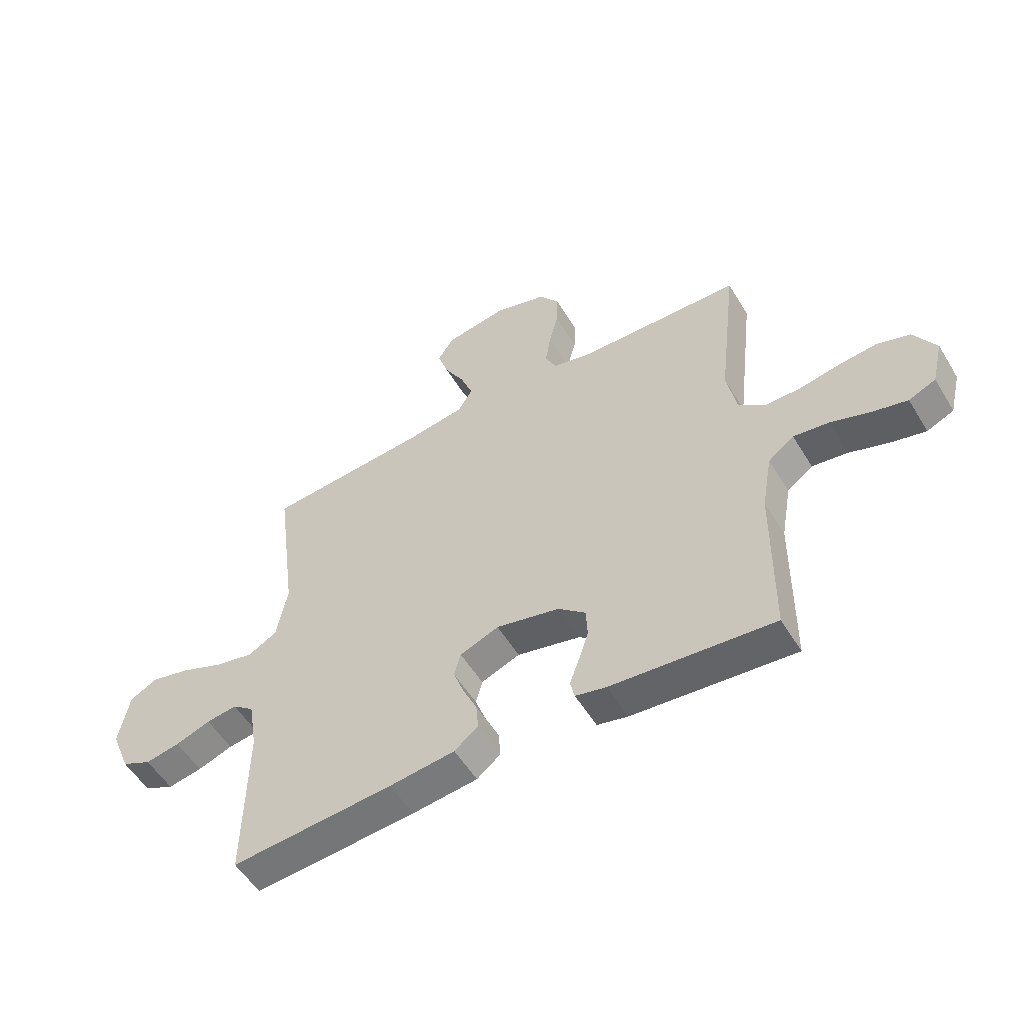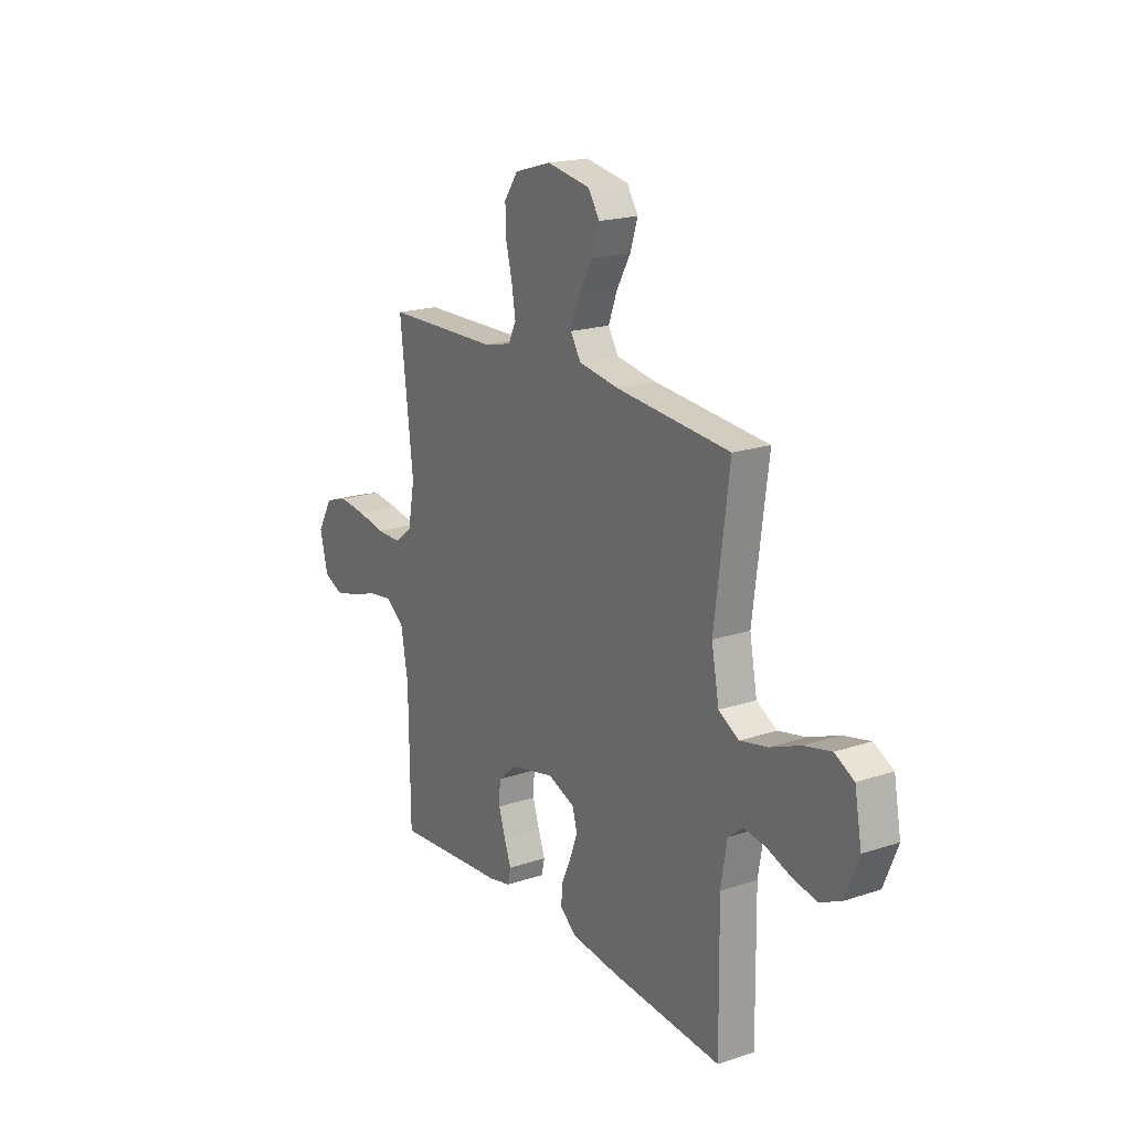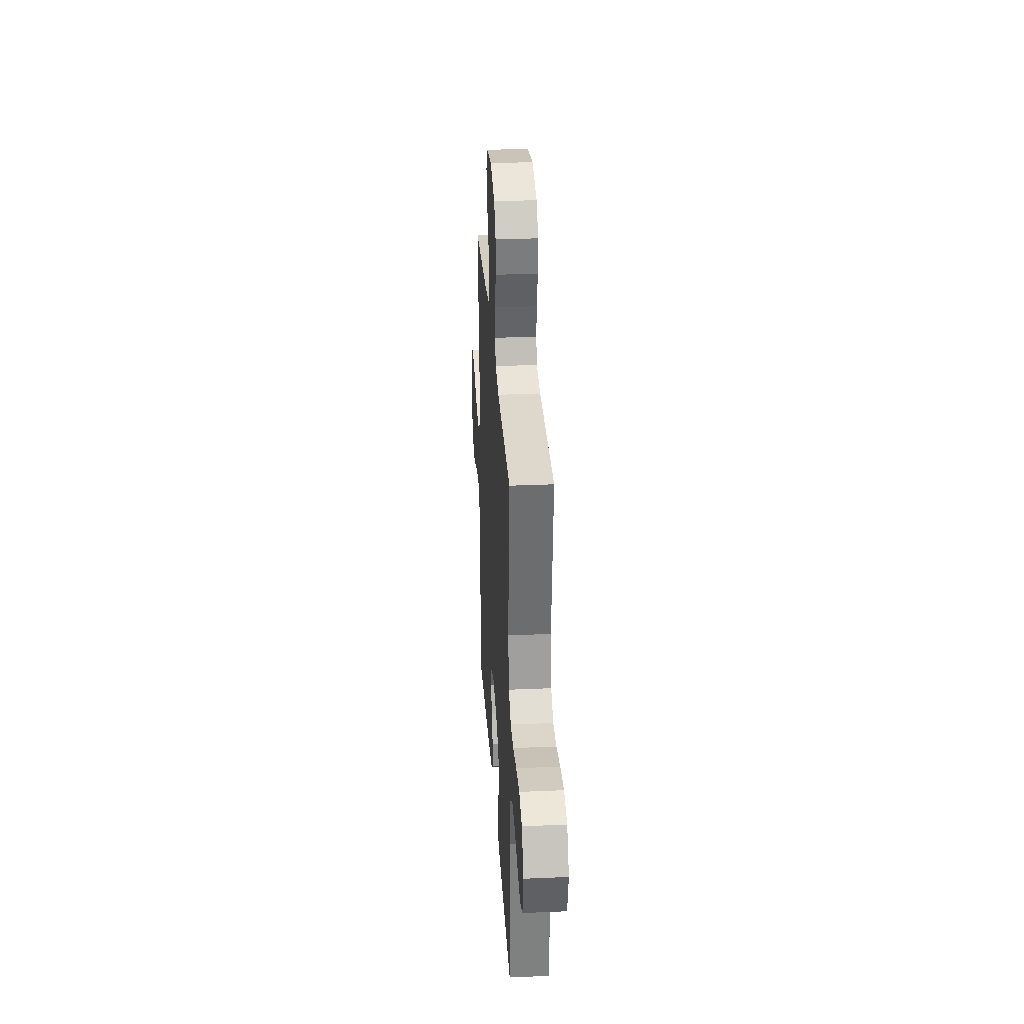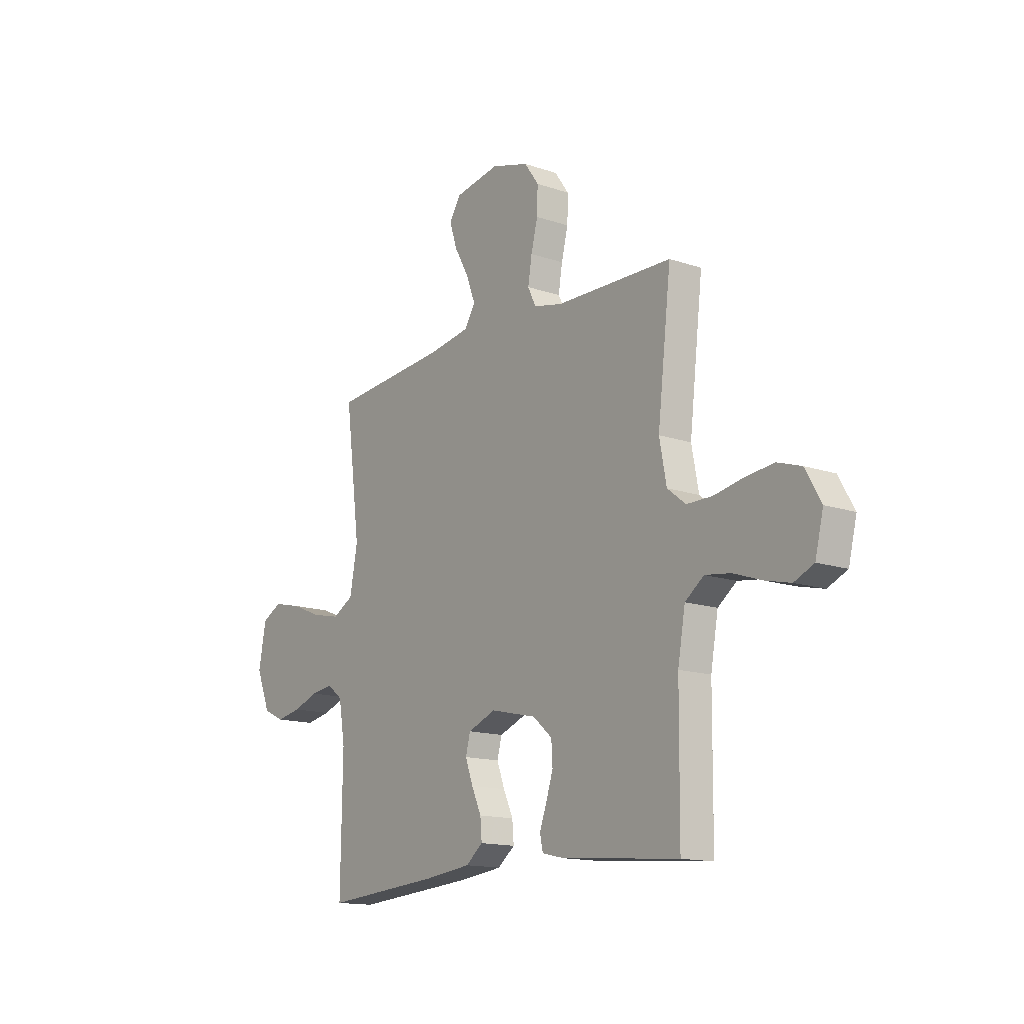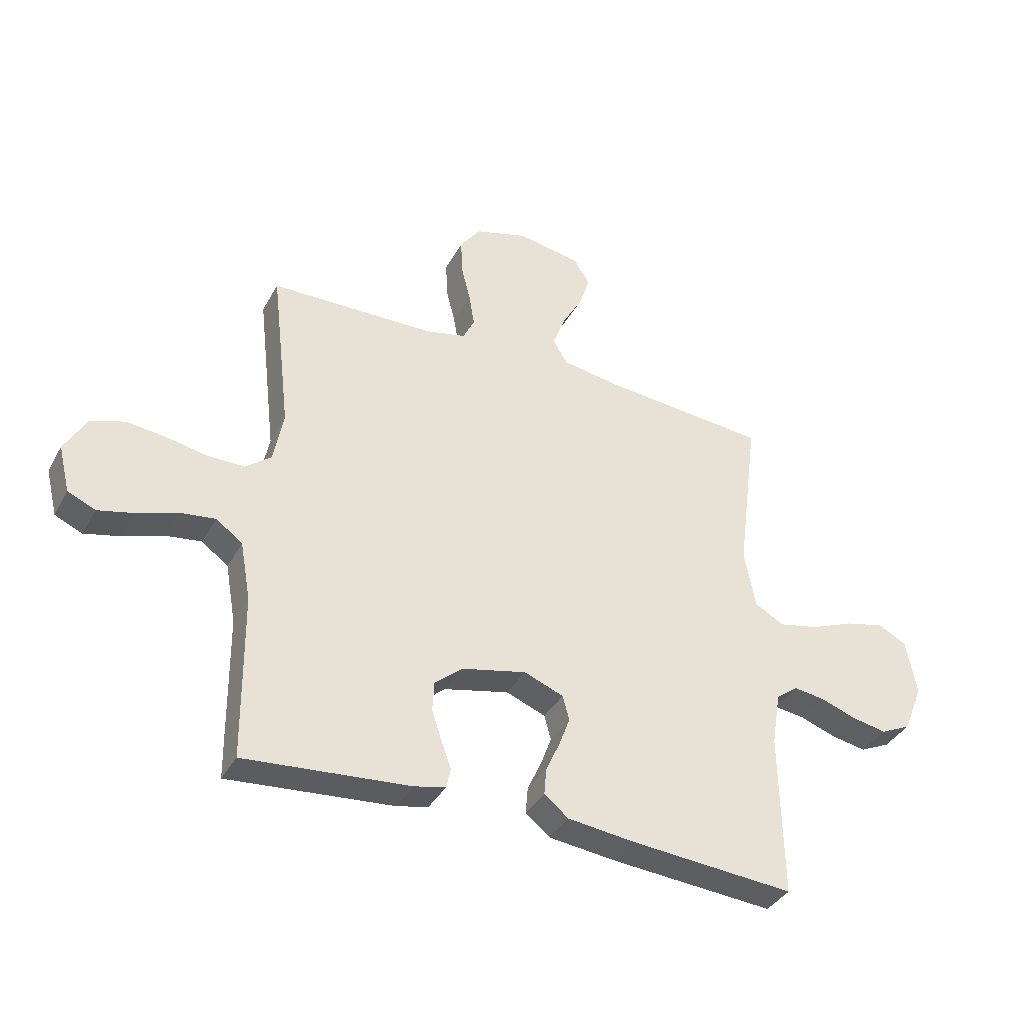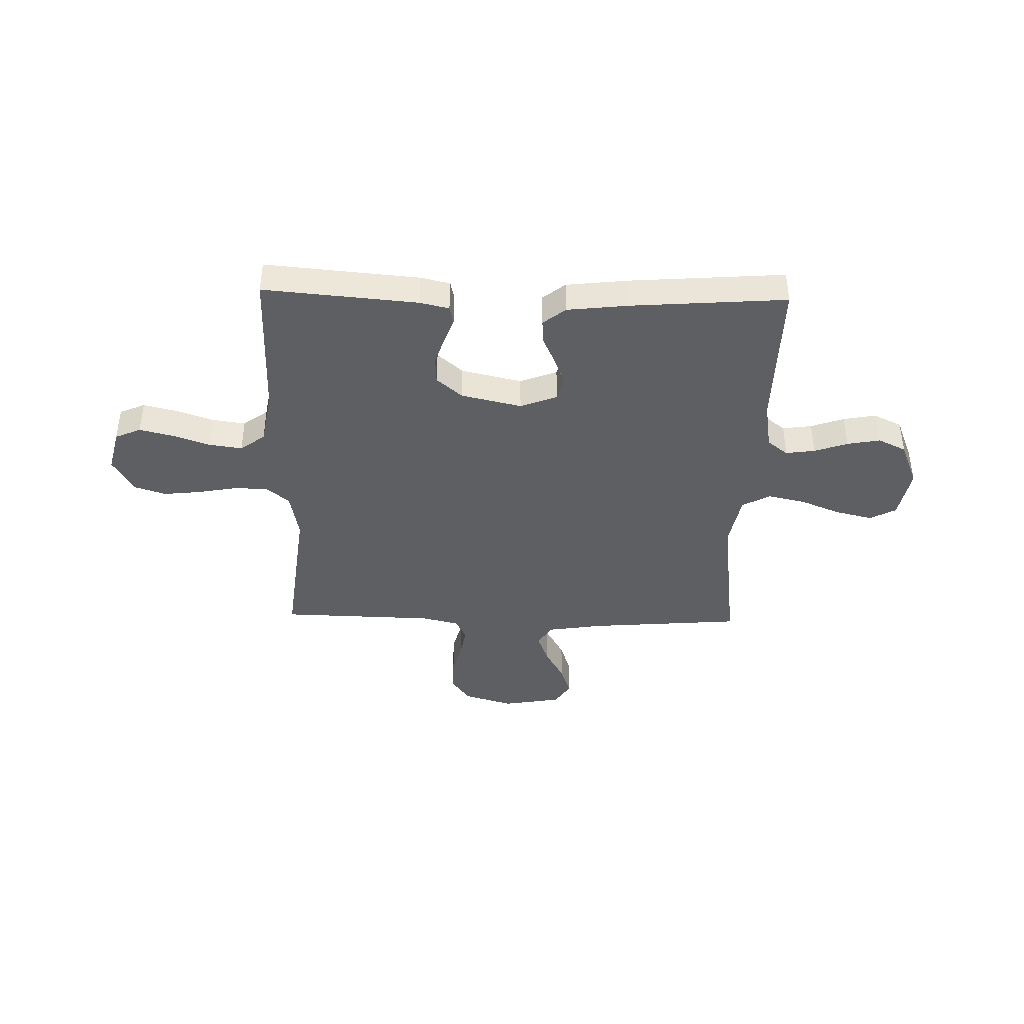
<metadata>
{"format":"obj","ext":"obj","renderer":"f3d","projection":"perspective","resolution":1024,"background":"white","views":[{"elev":-54.2,"azim":30.8,"up":"+Z"},{"elev":19.4,"azim":-121.9,"up":"+Z"},{"elev":29.8,"azim":86.4,"up":"+Z"},{"elev":-14.6,"azim":53.6,"up":"+Z"},{"elev":-37.5,"azim":154.1,"up":"+Z"},{"elev":-40.7,"azim":178.5,"up":"+Y"}]}
</metadata>
<code>
v -0.5 0.07 -0.5
v -0.496 0.07 -0.2
v -0.512 0.07 -0.103
v -0.552 0.07 -0.072
v -0.609 0.07 -0.08
v -0.674 0.07 -0.103
v -0.738 0.07 -0.115
v -0.793 0.07 -0.089
v -0.829 0.07 0
v -0.81 0.07 0.102
v -0.759 0.07 0.129
v -0.687 0.07 0.112
v -0.608 0.07 0.08
v -0.535 0.07 0.064
v -0.481 0.07 0.094
v -0.461 0.07 0.2
v -0.5 0.07 0.5
v -0.2 0.07 0.525
v -0.092 0.07 0.542
v -0.065 0.07 0.586
v -0.088 0.07 0.647
v -0.125 0.07 0.713
v -0.145 0.07 0.774
v -0.115 0.07 0.82
v 0 0.07 0.84
v 0.097 0.07 0.811
v 0.134 0.07 0.759
v 0.132 0.07 0.695
v 0.115 0.07 0.628
v 0.105 0.07 0.567
v 0.126 0.07 0.524
v 0.2 0.07 0.507
v 0.5 0.07 0.5
v 0.465 0.07 0.2
v 0.483 0.07 0.105
v 0.53 0.07 0.068
v 0.596 0.07 0.068
v 0.67 0.07 0.082
v 0.743 0.07 0.09
v 0.804 0.07 0.07
v 0.844 0.07 0
v 0.823 0.07 -0.085
v 0.773 0.07 -0.107
v 0.707 0.07 -0.091
v 0.635 0.07 -0.066
v 0.57 0.07 -0.057
v 0.522 0.07 -0.093
v 0.503 0.07 -0.2
v 0.5 0.07 -0.5
v 0.2 0.07 -0.474
v 0.143 0.07 -0.461
v 0.135 0.07 -0.425
v 0.153 0.07 -0.376
v 0.171 0.07 -0.321
v 0.168 0.07 -0.267
v 0.118 0.07 -0.224
v 0 0.07 -0.197
v -0.072 0.07 -0.225
v -0.084 0.07 -0.27
v -0.064 0.07 -0.324
v -0.039 0.07 -0.379
v -0.035 0.07 -0.428
v -0.079 0.07 -0.463
v -0.2 0.07 -0.477
v -0.5 0 -0.5
v -0.496 0 -0.2
v -0.512 0 -0.103
v -0.552 0 -0.072
v -0.609 0 -0.08
v -0.674 0 -0.103
v -0.738 0 -0.115
v -0.793 0 -0.089
v -0.829 0 0
v -0.81 0 0.102
v -0.759 0 0.129
v -0.687 0 0.112
v -0.608 0 0.08
v -0.535 0 0.064
v -0.481 0 0.094
v -0.461 0 0.2
v -0.5 0 0.5
v -0.2 0 0.525
v -0.092 0 0.542
v -0.065 0 0.586
v -0.088 0 0.647
v -0.125 0 0.713
v -0.145 0 0.774
v -0.115 0 0.82
v 0 0 0.84
v 0.097 0 0.811
v 0.134 0 0.759
v 0.132 0 0.695
v 0.115 0 0.628
v 0.105 0 0.567
v 0.126 0 0.524
v 0.2 0 0.507
v 0.5 0 0.5
v 0.465 0 0.2
v 0.483 0 0.105
v 0.53 0 0.068
v 0.596 0 0.068
v 0.67 0 0.082
v 0.743 0 0.09
v 0.804 0 0.07
v 0.844 0 0
v 0.823 0 -0.085
v 0.773 0 -0.107
v 0.707 0 -0.091
v 0.635 0 -0.066
v 0.57 0 -0.057
v 0.522 0 -0.093
v 0.503 0 -0.2
v 0.5 0 -0.5
v 0.2 0 -0.474
v 0.143 0 -0.461
v 0.135 0 -0.425
v 0.153 0 -0.376
v 0.171 0 -0.321
v 0.168 0 -0.267
v 0.118 0 -0.224
v 0 0 -0.197
v -0.072 0 -0.225
v -0.084 0 -0.27
v -0.064 0 -0.324
v -0.039 0 -0.379
v -0.035 0 -0.428
v -0.079 0 -0.463
v -0.2 0 -0.477
f 63 64 1 2
f 60 61 62 63
f 59 60 63 2
f 58 59 2 3
f 57 58 3 4
f 50 51 52 53
f 48 49 50 53
f 47 48 53 54
f 46 47 54 55
f 42 43 44 45
f 42 45 46
f 41 42 46
f 40 41 46
f 37 38 39 40
f 37 40 46 55
f 32 33 34
f 31 32 34 35
f 26 27 28 29
f 26 29 30
f 25 26 30
f 24 25 30
f 21 22 23 24
f 20 21 24 30
f 19 20 30 31
f 16 17 18
f 15 16 18 19
f 10 11 12 13
f 10 13 14
f 9 10 14
f 8 9 14
f 5 6 7 8
f 4 5 8 14
f 57 4 14 15
f 36 37 55 56
f 35 36 56 57
f 31 35 57
f 15 19 31 57
f 66 65 128 127
f 127 126 125 124
f 66 127 124 123
f 67 66 123 122
f 68 67 122 121
f 117 116 115 114
f 117 114 113 112
f 118 117 112 111
f 119 118 111 110
f 109 108 107 106
f 110 109 106
f 110 106 105
f 110 105 104
f 104 103 102 101
f 119 110 104 101
f 98 97 96
f 99 98 96 95
f 93 92 91 90
f 94 93 90
f 94 90 89
f 94 89 88
f 88 87 86 85
f 94 88 85 84
f 95 94 84 83
f 82 81 80
f 83 82 80 79
f 77 76 75 74
f 78 77 74
f 78 74 73
f 78 73 72
f 72 71 70 69
f 78 72 69 68
f 79 78 68 121
f 120 119 101 100
f 121 120 100 99
f 121 99 95
f 121 95 83 79
f 1 65 66 2
f 2 66 67 3
f 3 67 68 4
f 4 68 69 5
f 5 69 70 6
f 6 70 71 7
f 7 71 72 8
f 8 72 73 9
f 9 73 74 10
f 10 74 75 11
f 11 75 76 12
f 12 76 77 13
f 13 77 78 14
f 14 78 79 15
f 15 79 80 16
f 16 80 81 17
f 17 81 82 18
f 18 82 83 19
f 19 83 84 20
f 20 84 85 21
f 21 85 86 22
f 22 86 87 23
f 23 87 88 24
f 24 88 89 25
f 25 89 90 26
f 26 90 91 27
f 27 91 92 28
f 28 92 93 29
f 29 93 94 30
f 30 94 95 31
f 31 95 96 32
f 32 96 97 33
f 33 97 98 34
f 34 98 99 35
f 35 99 100 36
f 36 100 101 37
f 37 101 102 38
f 38 102 103 39
f 39 103 104 40
f 40 104 105 41
f 41 105 106 42
f 42 106 107 43
f 43 107 108 44
f 44 108 109 45
f 45 109 110 46
f 46 110 111 47
f 47 111 112 48
f 48 112 113 49
f 49 113 114 50
f 50 114 115 51
f 51 115 116 52
f 52 116 117 53
f 53 117 118 54
f 54 118 119 55
f 55 119 120 56
f 56 120 121 57
f 57 121 122 58
f 58 122 123 59
f 59 123 124 60
f 60 124 125 61
f 61 125 126 62
f 62 126 127 63
f 63 127 128 64
f 64 128 65 1

</code>
